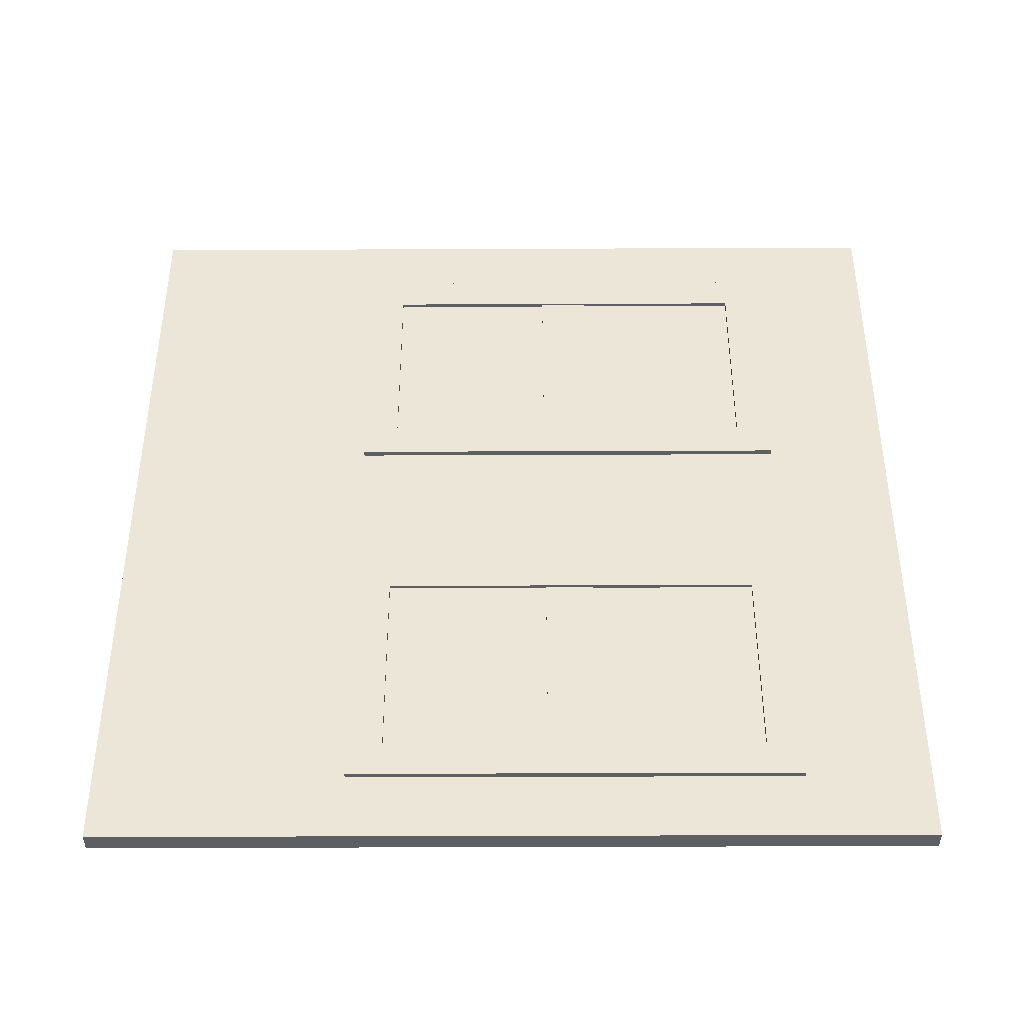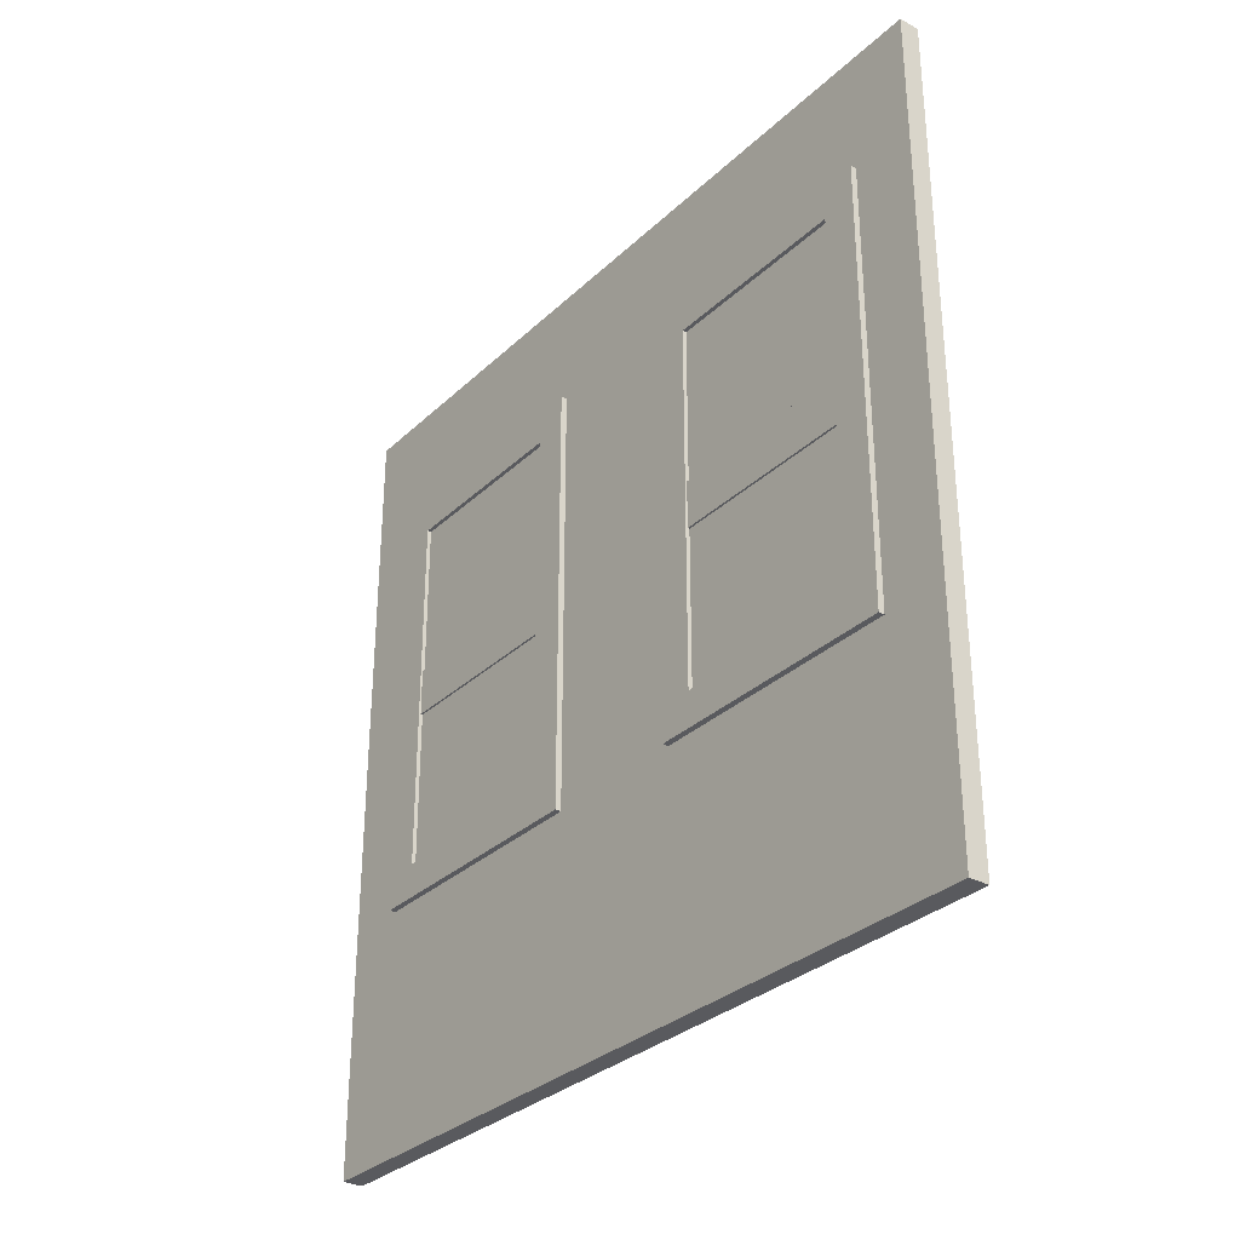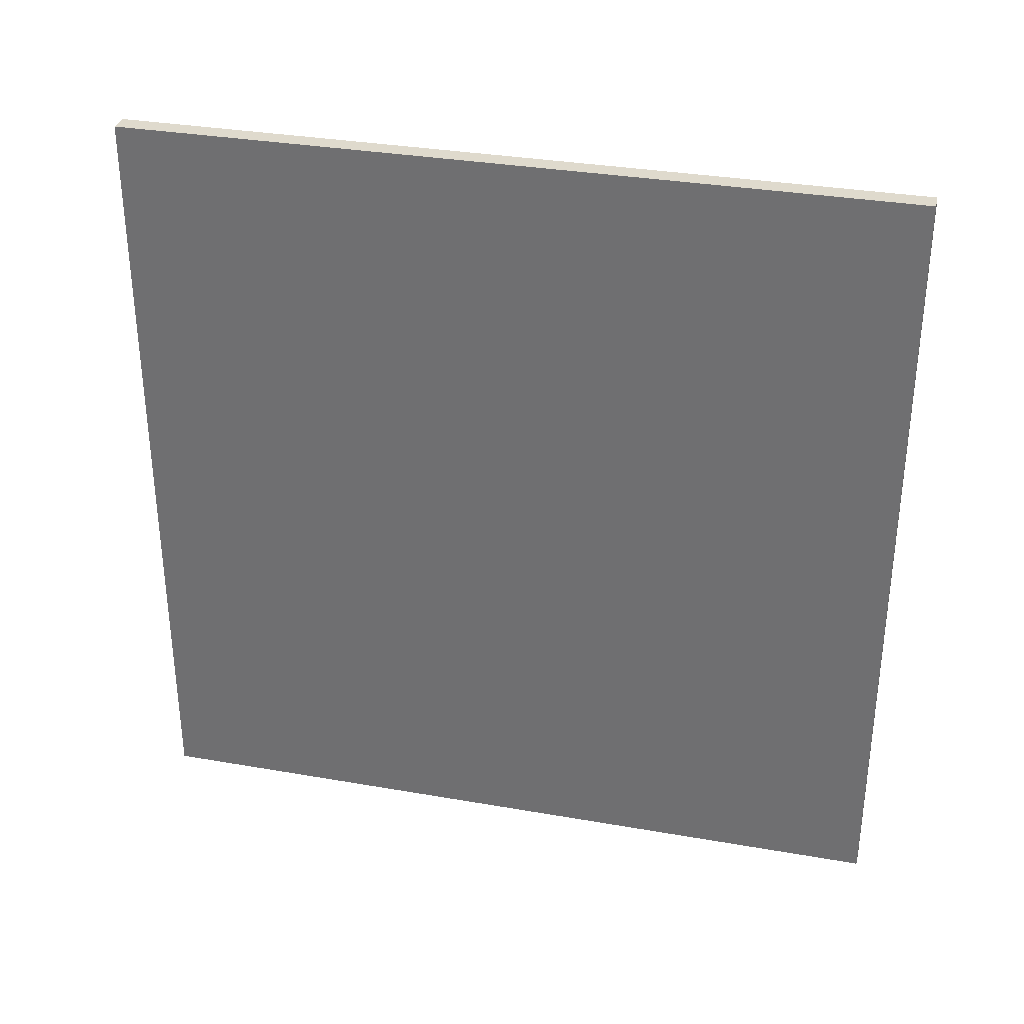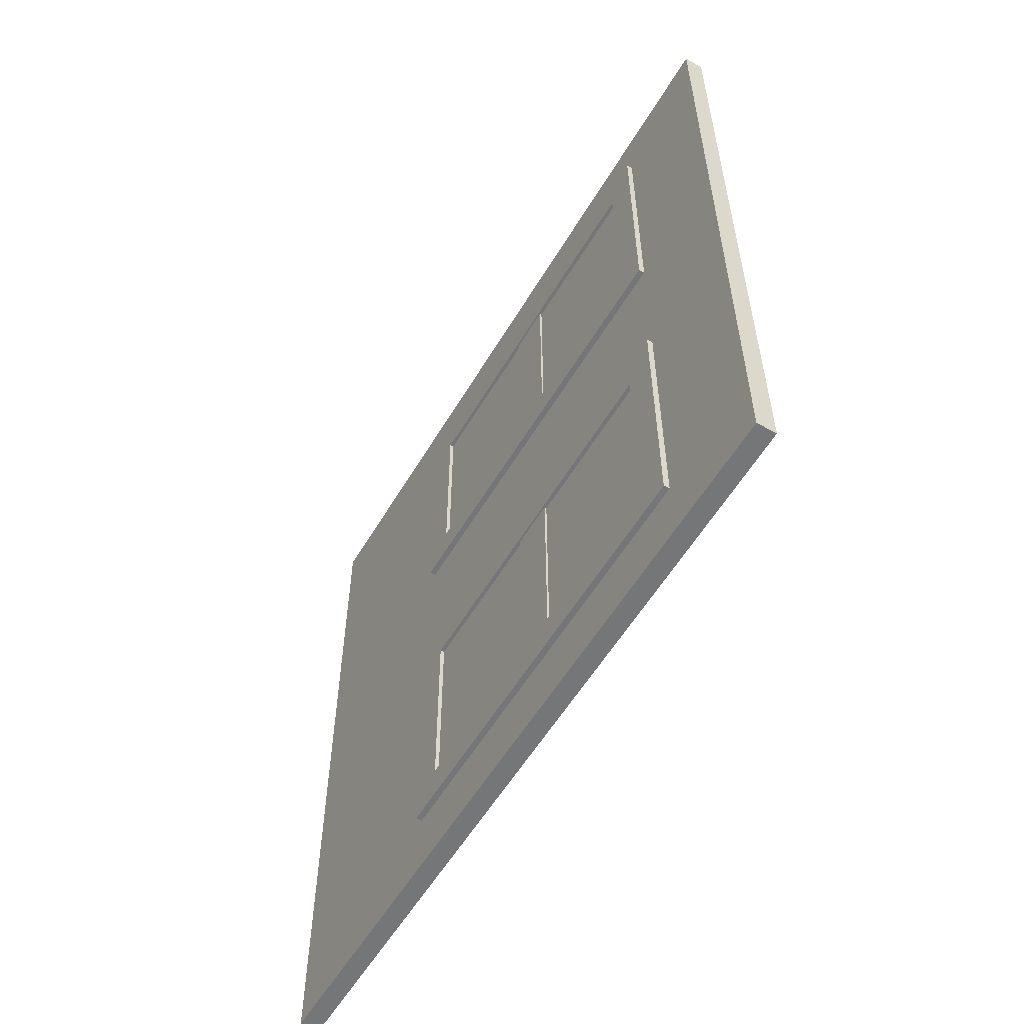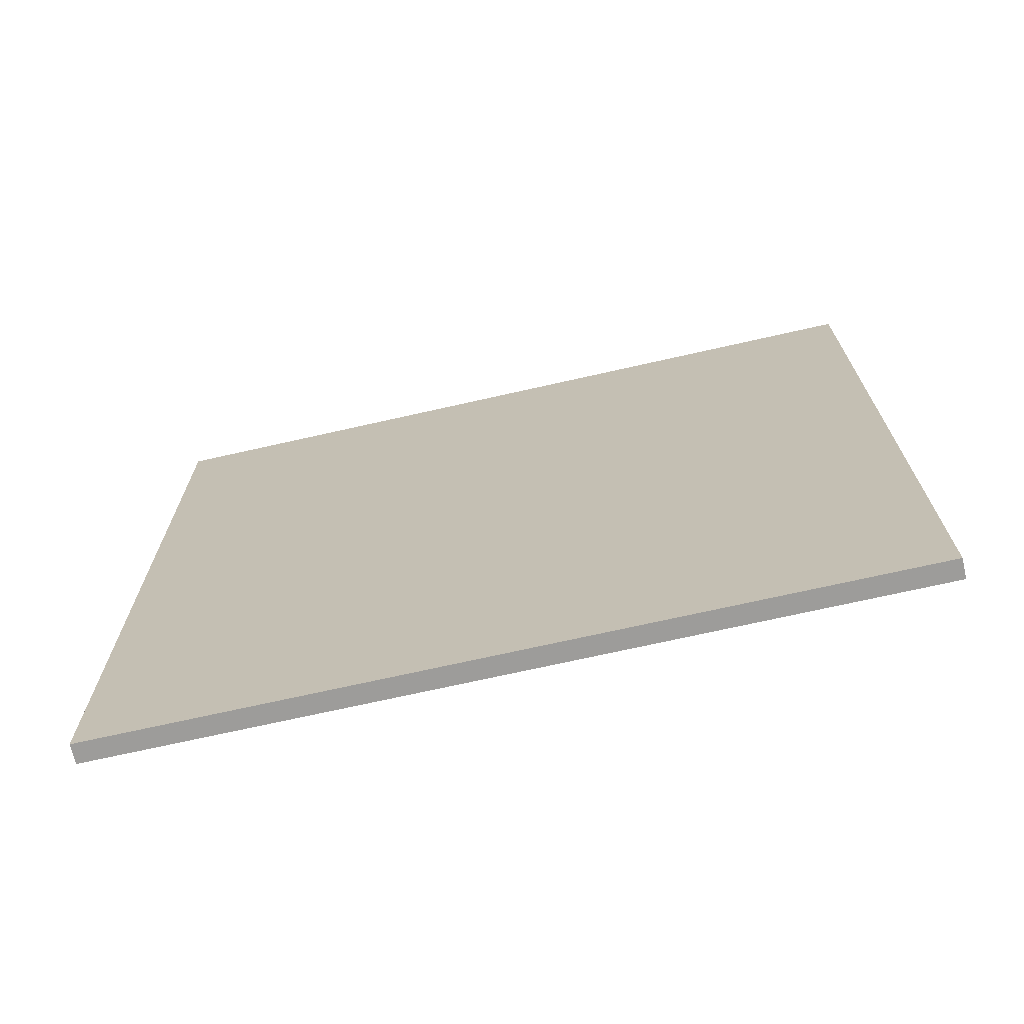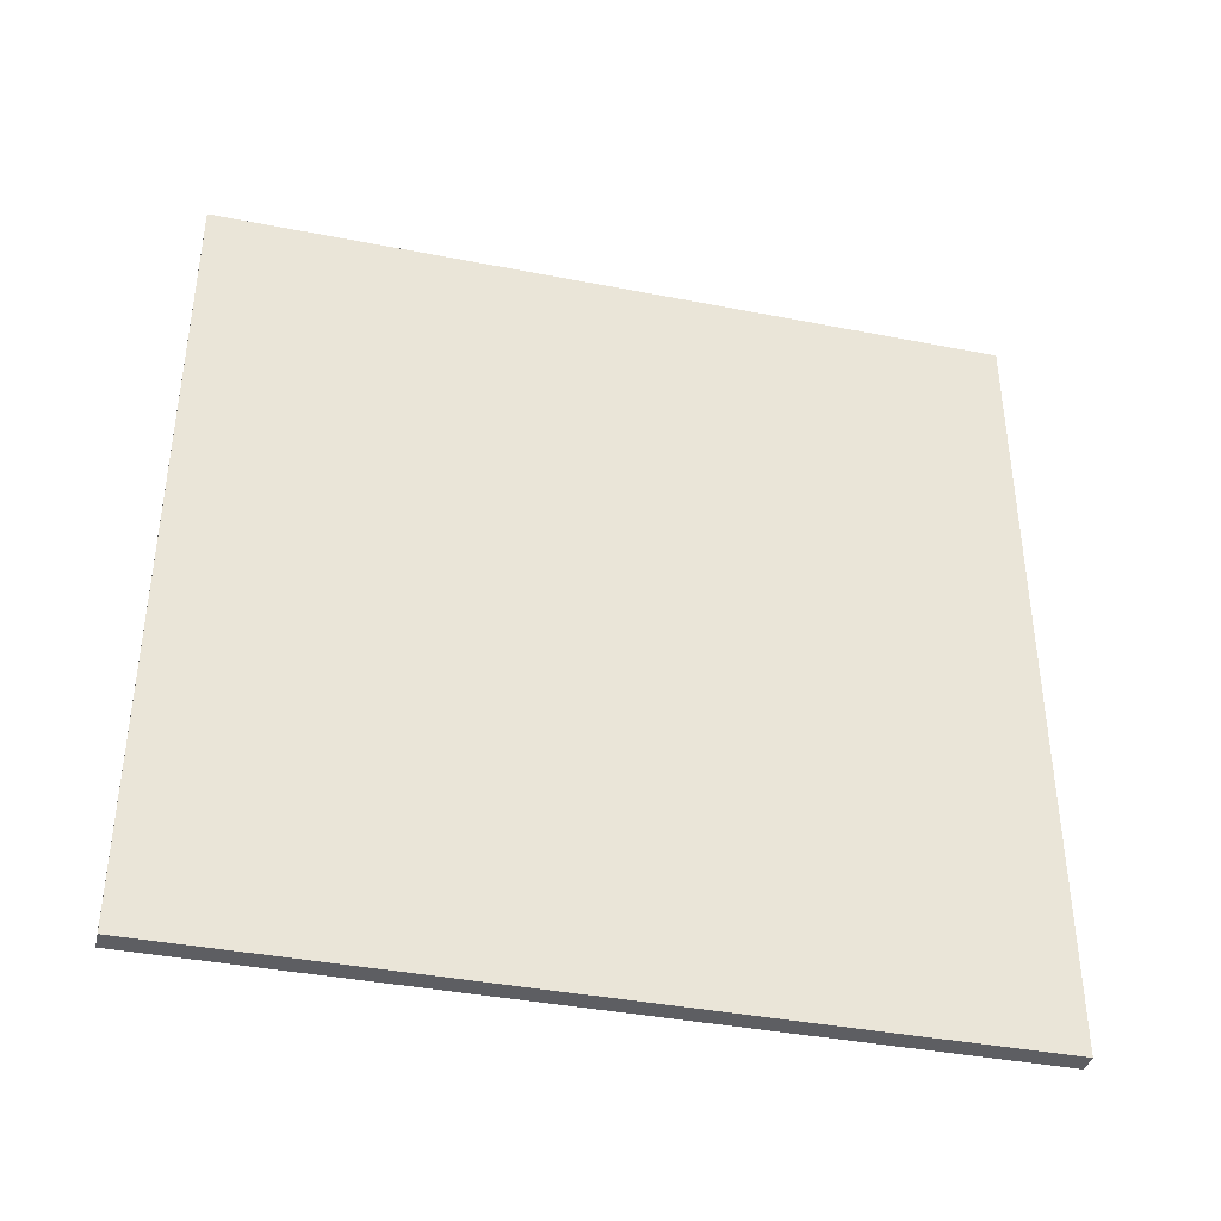
<metadata>
{"format":"obj","ext":"obj","renderer":"f3d","projection":"perspective","resolution":1024,"background":"white","views":[{"elev":-40.1,"azim":90.3,"up":"+Z"},{"elev":-31.2,"azim":142.6,"up":"+Y"},{"elev":32.9,"azim":-76.4,"up":"+Y"},{"elev":-56.7,"azim":149.6,"up":"+Z"},{"elev":-70.3,"azim":-77.2,"up":"+Z"},{"elev":-39.0,"azim":-103.8,"up":"+Y"}]}
</metadata>
<code>
v 0.5 0 0.5
v 0.5 0 -3.5
v 0.4 0 0.5
v 0.4 0 -3.5
v 0.4 4 -3.5
v 0.4 4 0.5
v 0.5 4 -3.5
v 0.5 4 0.5
f 3 2 1
f 2 3 4
f 3 5 4
f 5 3 6
f 5 2 4
f 2 5 7
f 8 3 1
f 3 8 6
f 8 2 7
f 2 8 1
f 5 8 7
f 8 5 6
v 0.5 1.205 -1.128
v 0.53 1.205 -1.128
v 0.5 3.395 -1.128
v 0.53 3.395 -1.128
v 0.52 2.414 -0.9552
v 0.52 2.414 0.003248
v 0.51 2.414 -0.9552
v 0.51 2.414 0.003248
v 0.53 1.205 0.176
v 0.5 1.205 0.176
v 0.53 3.395 0.176
v 0.5 3.395 0.176
v 0.52 2.174 0.003248
v 0.52 2.174 -0.9552
v 0.51 2.174 0.003248
v 0.51 2.174 -0.9552
v 0.53 1.377 -0.9552
v 0.53 1.377 0.003248
v 0.51 1.377 -0.9552
v 0.51 1.377 0.003248
v 0.53 3.223 0.003248
v 0.53 3.223 -0.9552
v 0.51 3.223 0.003248
v 0.51 3.223 -0.9552
v 0.52 2.174 -2.045
v 0.52 2.174 -3.003
v 0.51 2.174 -2.045
v 0.51 2.174 -3.003
v 0.53 1.205 -1.872
v 0.5 1.205 -1.872
v 0.53 3.395 -1.872
v 0.5 3.395 -1.872
v 0.53 1.205 -3.176
v 0.5 1.205 -3.176
v 0.53 3.223 -2.045
v 0.53 3.223 -3.003
v 0.51 3.223 -2.045
v 0.51 3.223 -3.003
v 0.53 3.395 -3.176
v 0.53 1.377 -2.045
v 0.53 1.377 -3.003
v 0.52 2.414 -3.003
v 0.52 2.414 -2.045
v 0.51 1.377 -3.003
v 0.51 1.377 -2.045
v 0.51 2.414 -2.045
v 0.51 2.414 -3.003
v 0.5 3.395 -3.176
f 11 10 9
f 10 11 12
f 15 14 13
f 14 15 16
f 19 18 17
f 18 19 20
f 23 22 21
f 22 23 24
f 18 10 17
f 10 18 9
f 11 19 12
f 19 11 20
f 27 26 25
f 26 27 28
f 31 30 29
f 30 31 32
f 14 22 13
f 22 14 21
f 12 30 10
f 30 12 19
f 30 19 29
f 29 19 26
f 25 10 30
f 10 25 17
f 17 25 26
f 17 26 19
f 31 14 16
f 29 14 31
f 29 21 14
f 26 21 29
f 26 23 21
f 23 26 28
f 25 22 27
f 22 25 30
f 22 30 13
f 13 30 15
f 15 30 32
f 24 27 22
f 35 34 33
f 34 35 36
f 39 38 37
f 38 39 40
f 38 41 37
f 41 38 42
f 45 44 43
f 44 45 46
f 47 44 41
f 44 47 39
f 44 39 43
f 43 39 48
f 49 41 44
f 41 49 37
f 37 49 48
f 37 48 39
f 51 34 50
f 34 51 33
f 52 48 49
f 48 52 53
f 45 51 54
f 43 51 45
f 43 33 51
f 48 33 43
f 48 35 33
f 35 48 53
f 49 34 52
f 34 49 44
f 34 44 50
f 50 44 55
f 55 44 46
f 36 52 34
f 56 39 47
f 39 56 40
f 56 41 42
f 41 56 47
f 55 51 50
f 51 55 54
f 23 27 24
f 27 23 28
f 31 15 32
f 15 31 16
f 45 55 46
f 55 45 54
f 35 52 36
f 52 35 53

</code>
